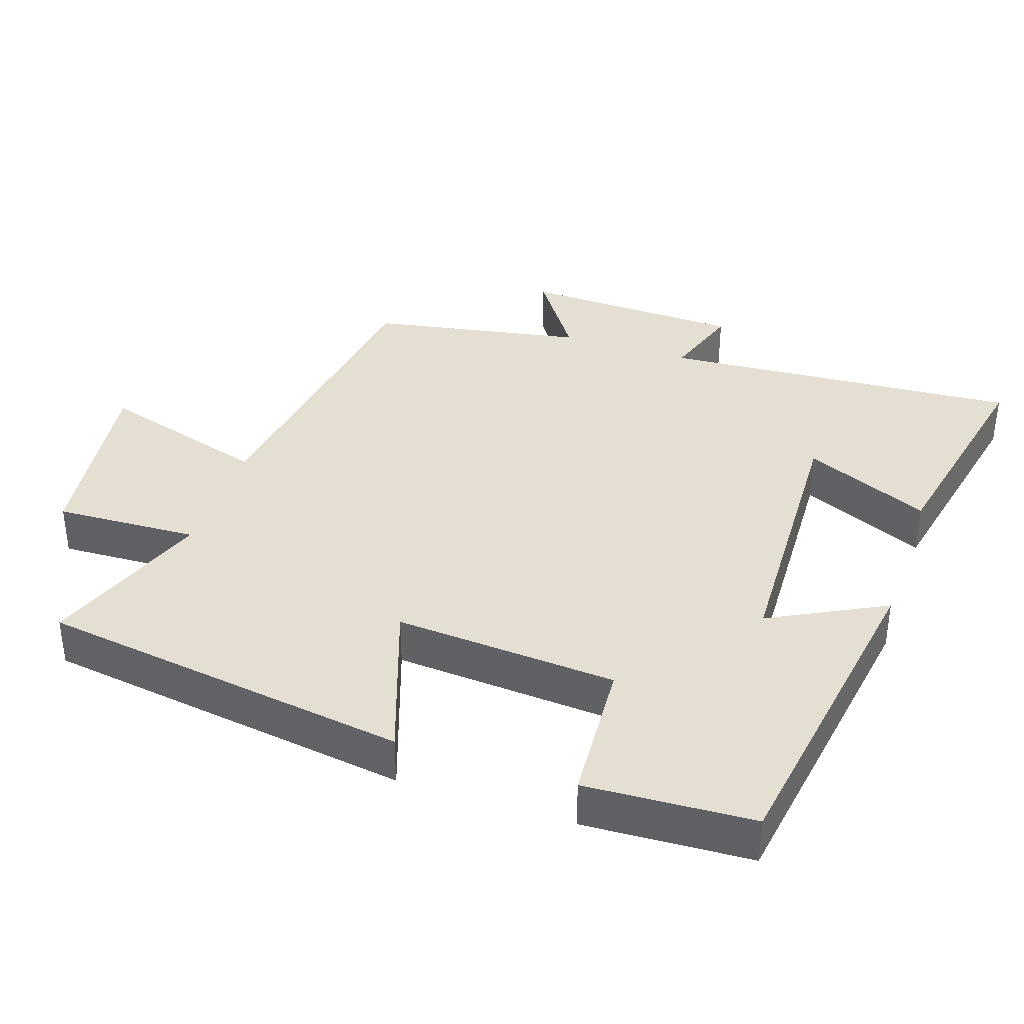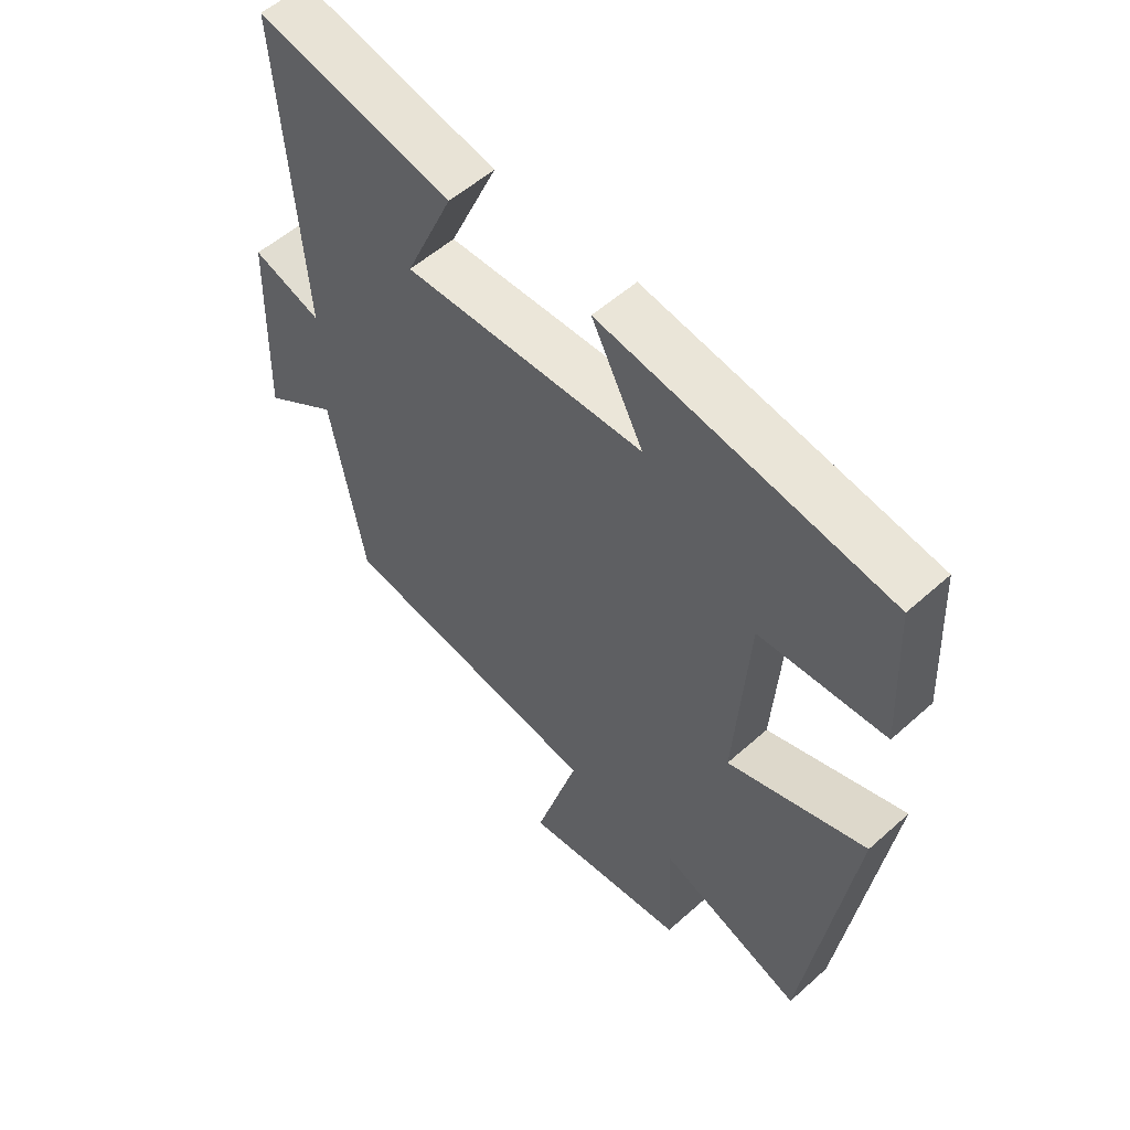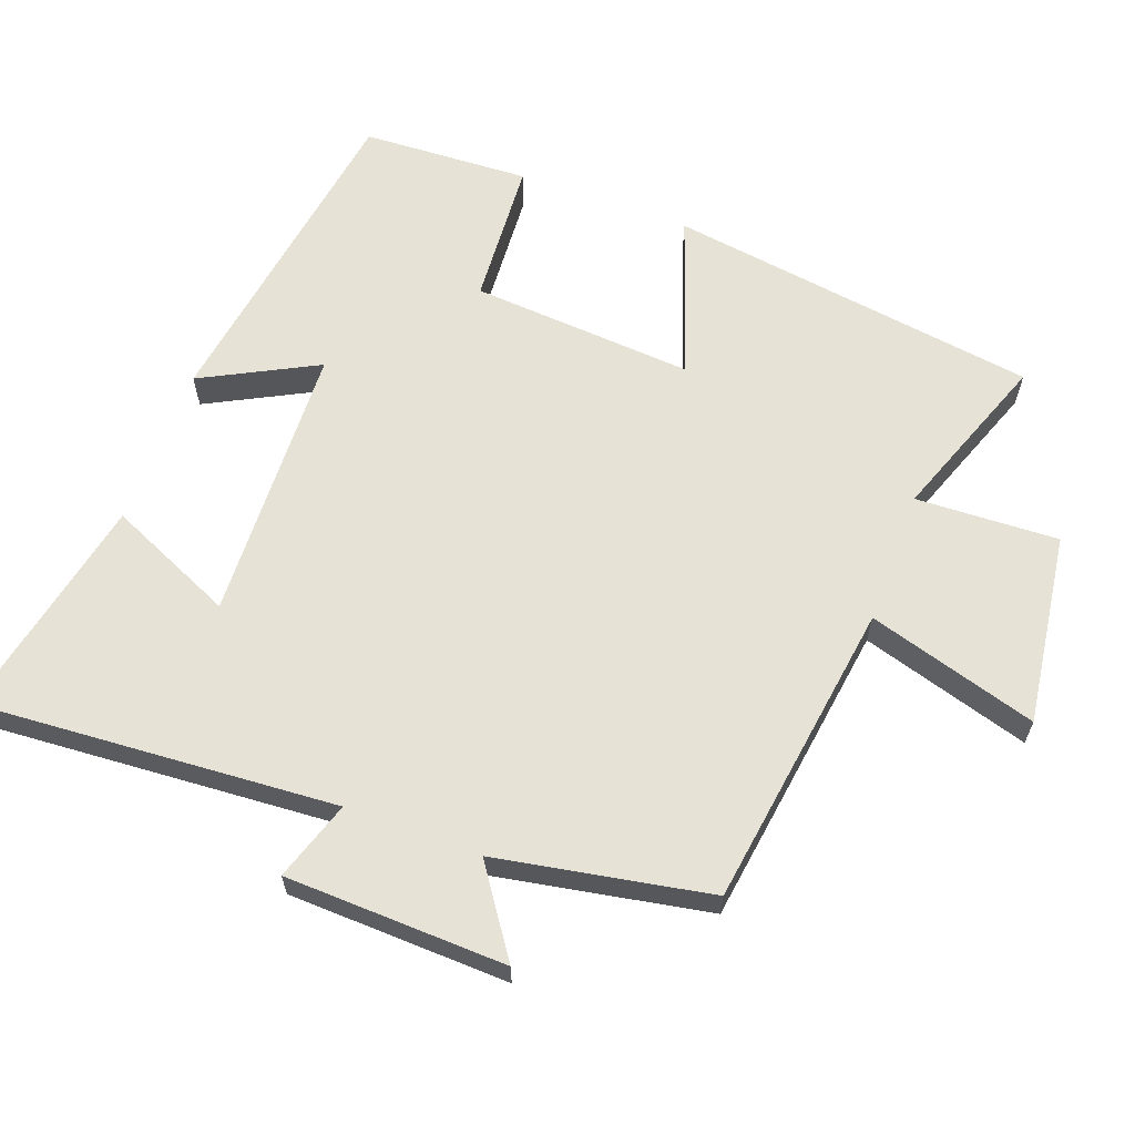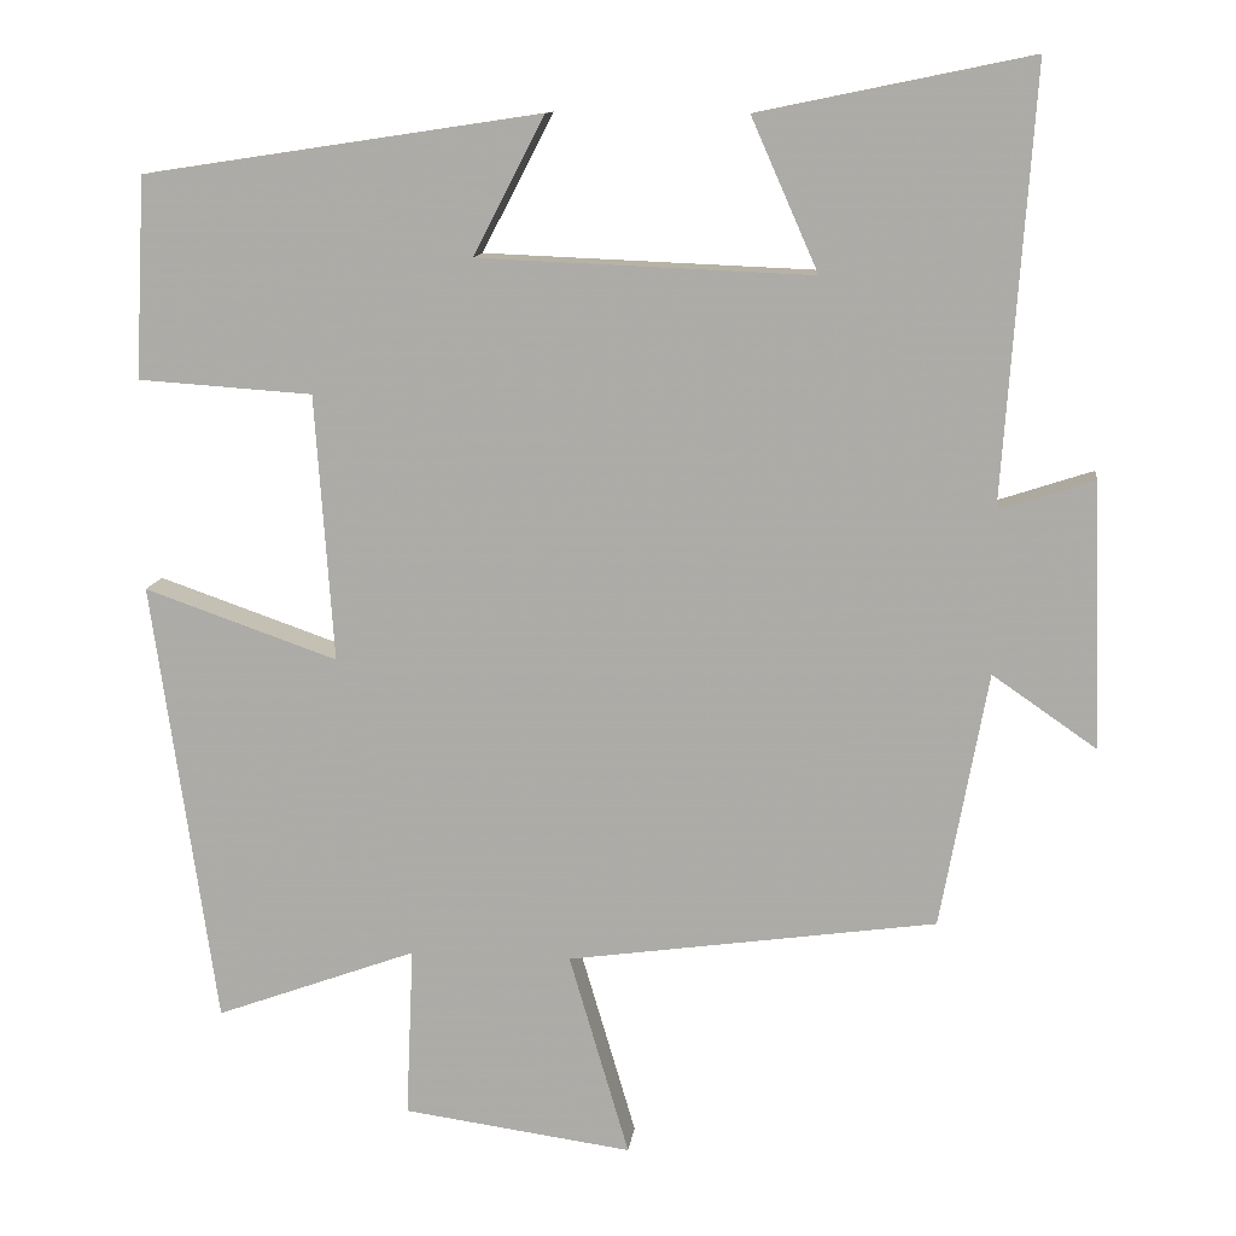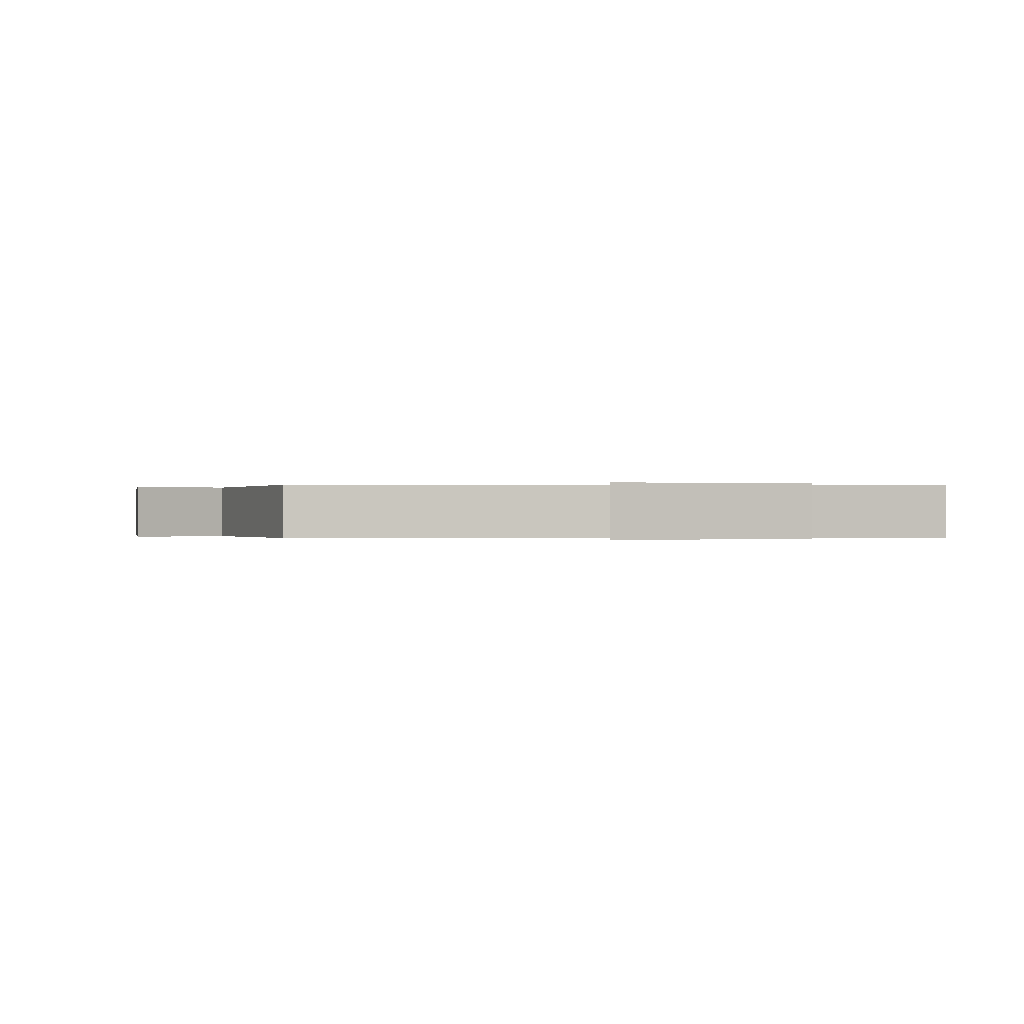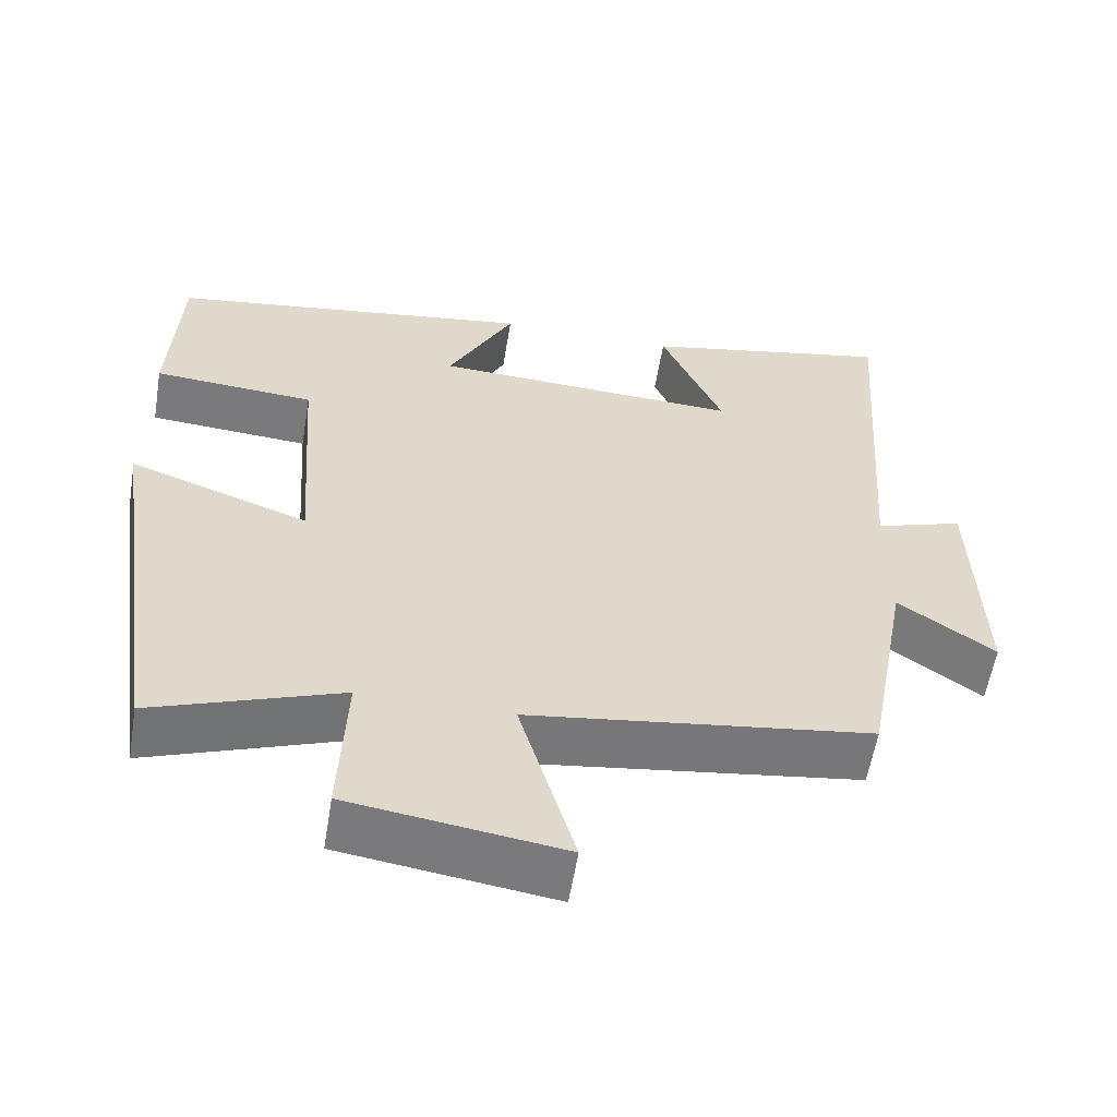
<metadata>
{"format":"obj","ext":"obj","renderer":"f3d","projection":"perspective","resolution":1024,"background":"white","views":[{"elev":37.2,"azim":-71.3,"up":"+Y"},{"elev":54.9,"azim":-133.4,"up":"+Z"},{"elev":63.1,"azim":110.4,"up":"+Y"},{"elev":11.9,"azim":6.8,"up":"+Z"},{"elev":-0.1,"azim":168.1,"up":"+Y"},{"elev":-58.1,"azim":-9.4,"up":"+Z"}]}
</metadata>
<code>
v -0.488 0.07 0.429
v -0.017 0.07 0.5
v -0.102 0.07 0.337
v 0.294 0.07 0.321
v 0.215 0.07 0.5
v 0.536 0.07 0.566
v 0.5 0.07 0.056
v 0.613 0.07 0.093
v 0.623 0.07 -0.221
v 0.5 0.07 -0.136
v 0.444 0.07 -0.439
v 0.007 0.07 -0.5
v 0.078 0.07 -0.741
v -0.194 0.07 -0.703
v -0.185 0.07 -0.5
v -0.424 0.07 -0.587
v -0.5 0.07 -0.059
v -0.271 0.07 -0.139
v -0.293 0.07 0.177
v -0.5 0.07 0.191
v -0.488 0 0.429
v -0.017 0 0.5
v -0.102 0 0.337
v 0.294 0 0.321
v 0.215 0 0.5
v 0.536 0 0.566
v 0.5 0 0.056
v 0.613 0 0.093
v 0.623 0 -0.221
v 0.5 0 -0.136
v 0.444 0 -0.439
v 0.007 0 -0.5
v 0.078 0 -0.741
v -0.194 0 -0.703
v -0.185 0 -0.5
v -0.424 0 -0.587
v -0.5 0 -0.059
v -0.271 0 -0.139
v -0.293 0 0.177
v -0.5 0 0.191
f 19 20 1 2
f 15 16 17 18
f 15 18 19
f 12 13 14 15
f 10 11 12 15
f 10 15 19
f 7 8 9 10
f 7 10 19
f 4 5 6 7
f 3 4 7 19
f 2 3 19
f 22 21 40 39
f 38 37 36 35
f 39 38 35
f 35 34 33 32
f 35 32 31 30
f 39 35 30
f 30 29 28 27
f 39 30 27
f 27 26 25 24
f 39 27 24 23
f 39 23 22
f 1 21 22 2
f 2 22 23 3
f 3 23 24 4
f 4 24 25 5
f 5 25 26 6
f 6 26 27 7
f 7 27 28 8
f 8 28 29 9
f 9 29 30 10
f 10 30 31 11
f 11 31 32 12
f 12 32 33 13
f 13 33 34 14
f 14 34 35 15
f 15 35 36 16
f 16 36 37 17
f 17 37 38 18
f 18 38 39 19
f 19 39 40 20
f 20 40 21 1

</code>
